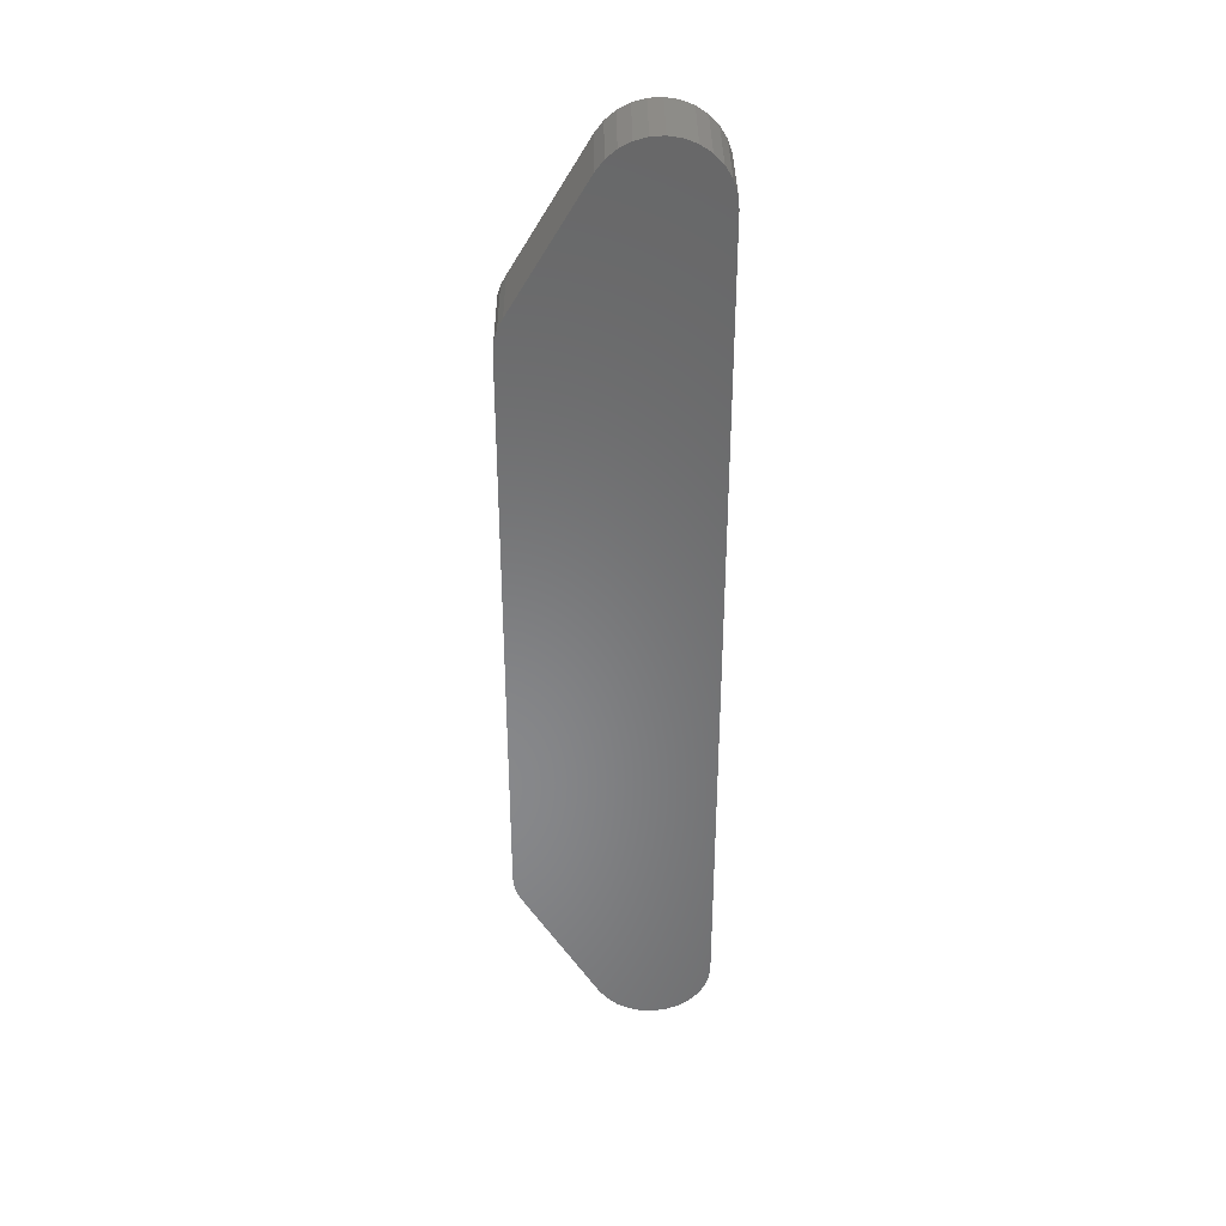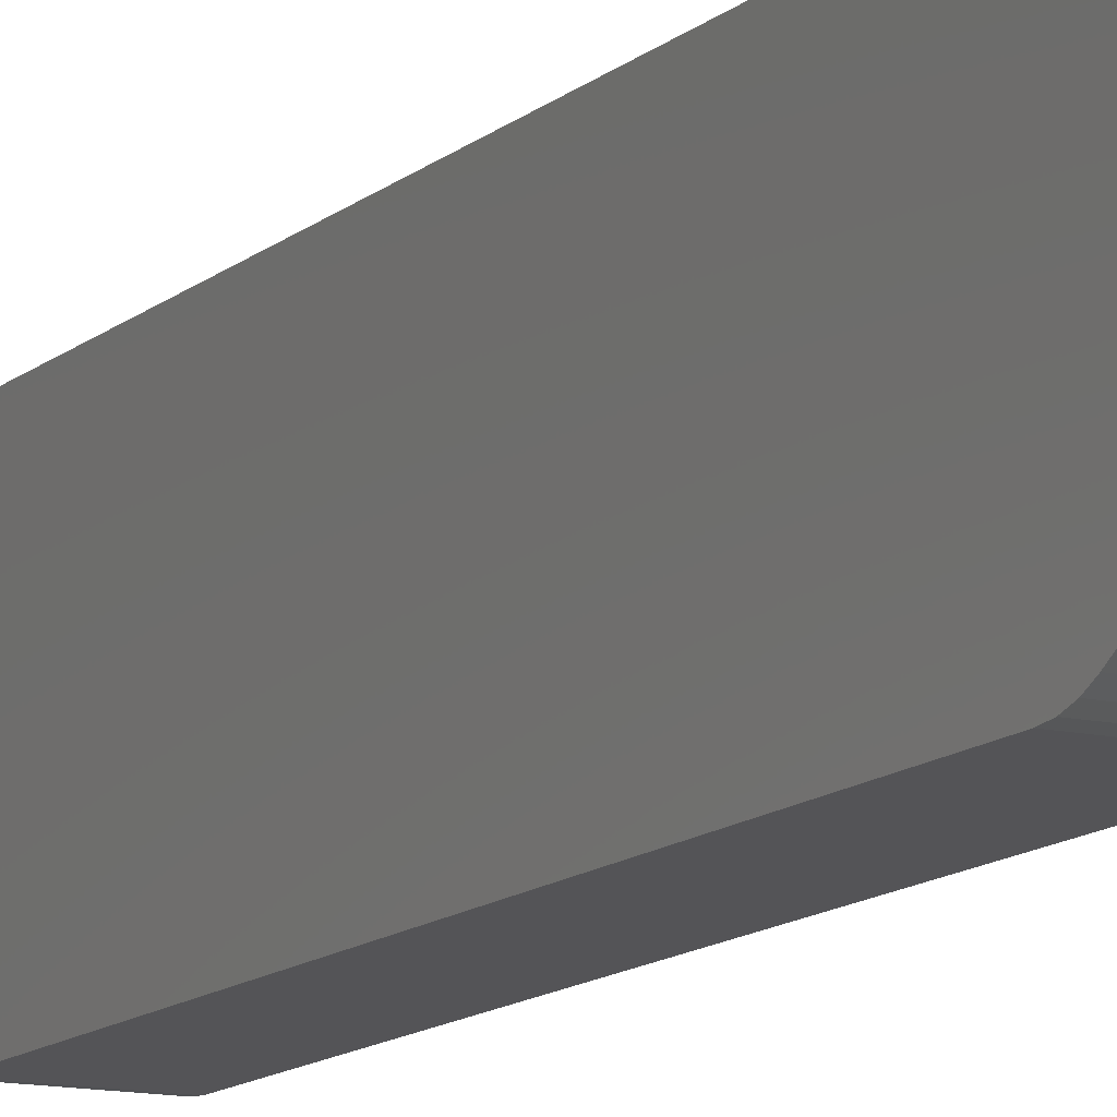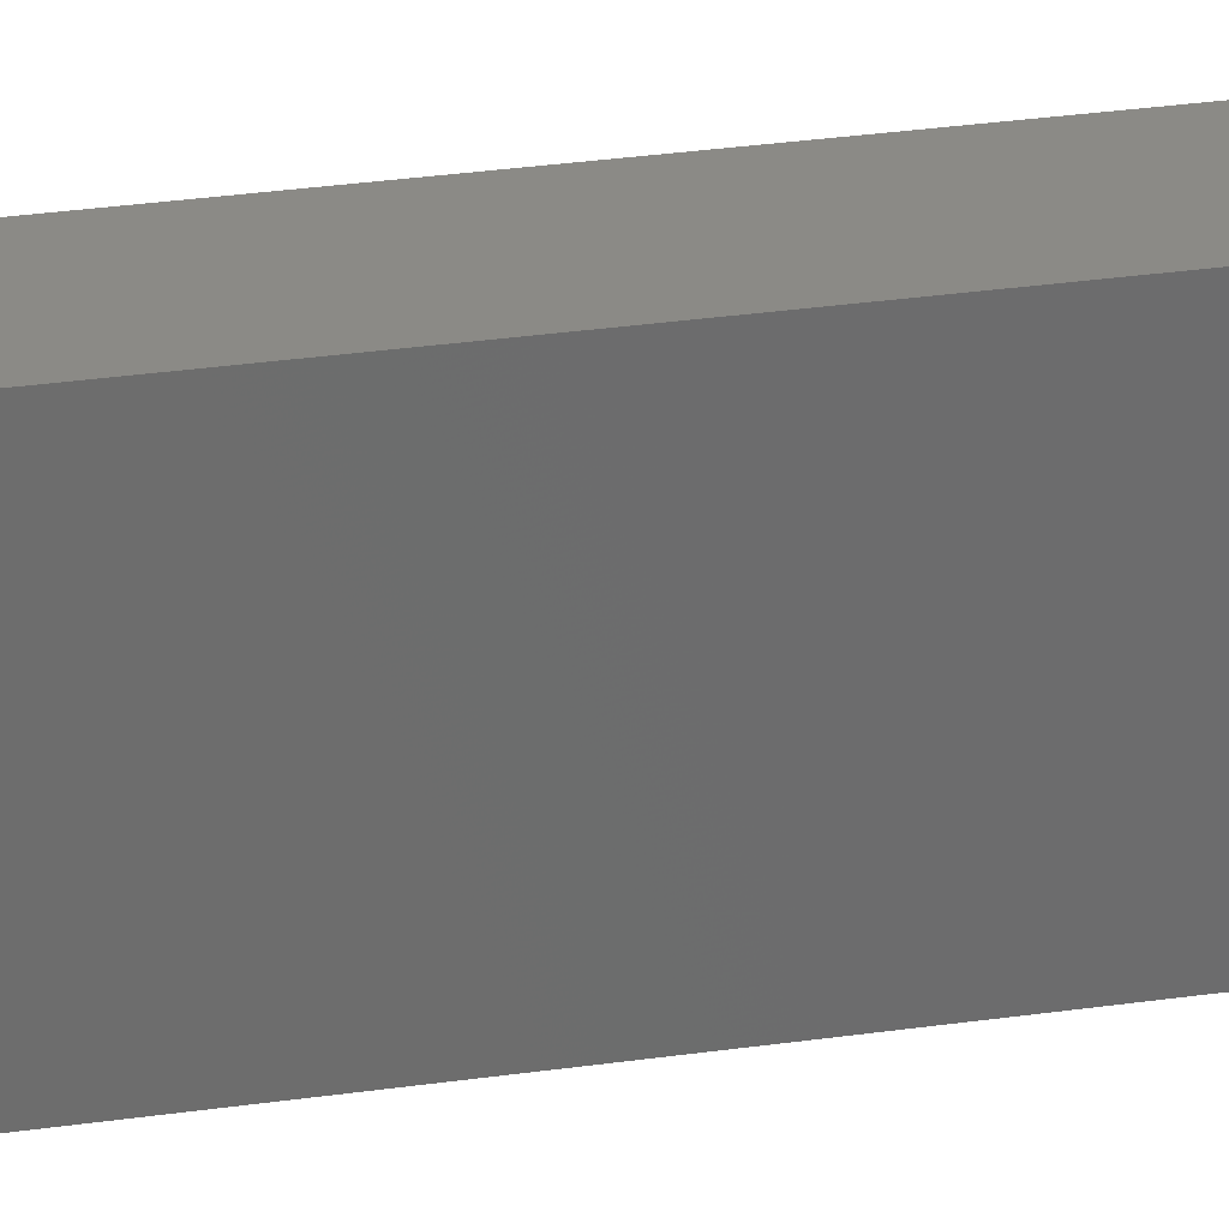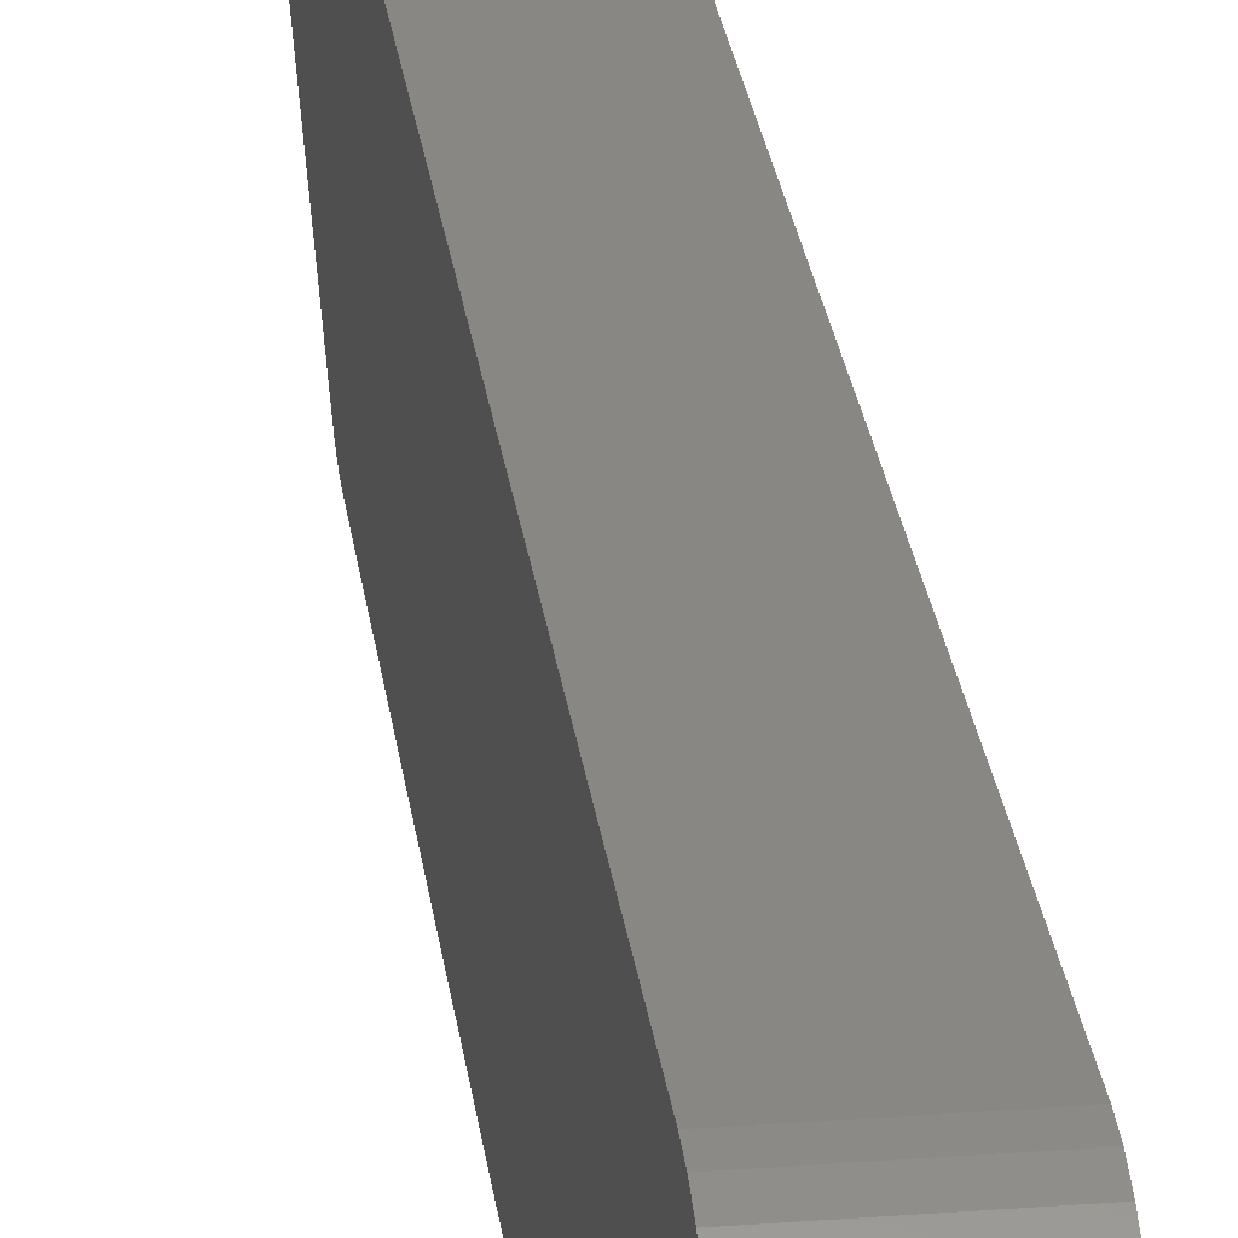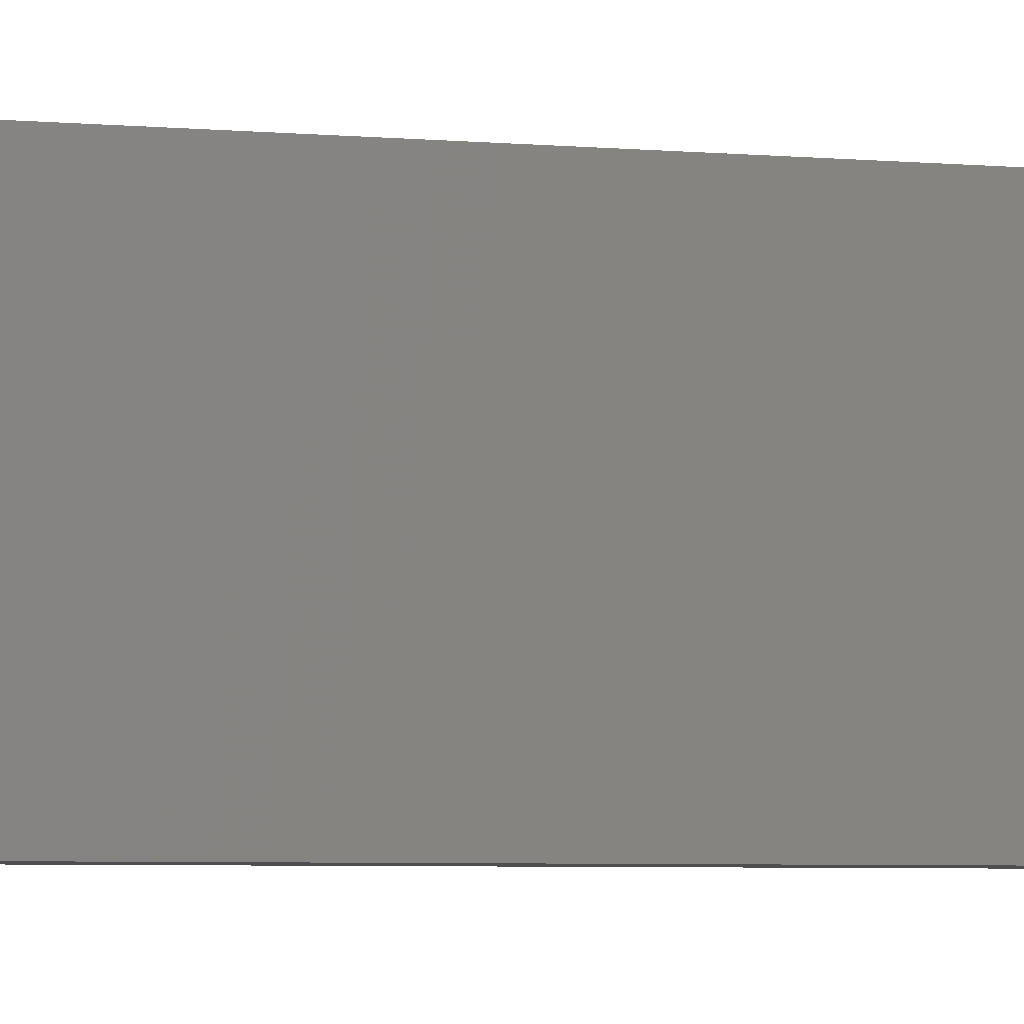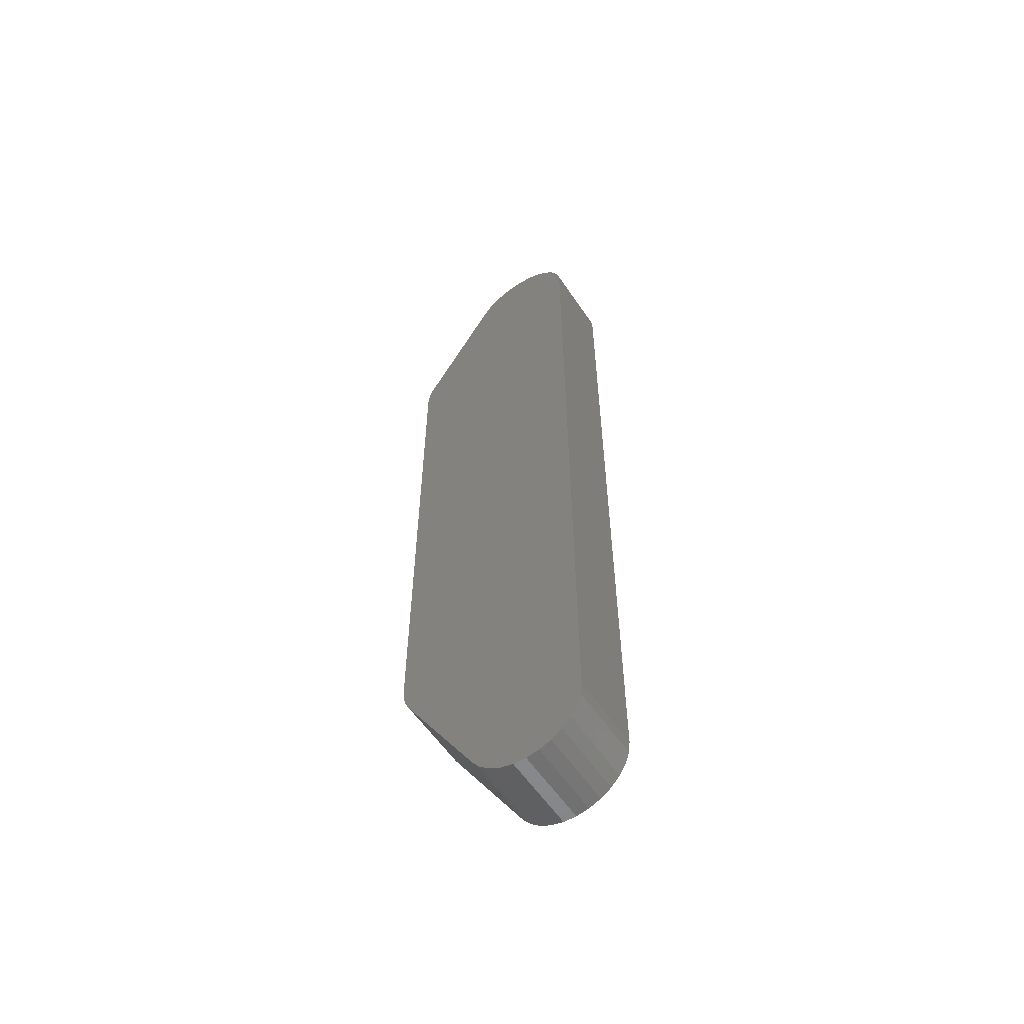
<metadata>
{"format":"stl","ext":"stl","renderer":"f3d","projection":"perspective","resolution":1024,"background":"white","views":[{"elev":35.4,"azim":-90.5,"up":"+Y"},{"elev":-12.5,"azim":-28.3,"up":"+Z"},{"elev":30.9,"azim":-101.6,"up":"+Z"},{"elev":25.7,"azim":-6.9,"up":"+Z"},{"elev":-3.6,"azim":-111.6,"up":"+Z"},{"elev":-57.7,"azim":-56.3,"up":"+Y"}]}
</metadata>
<code>
# stl→obj: 68 verts, 132 faces
v -0.09 -1.04 -0.1003
v -0.09 1.016 -0.1184
v -0.09 -1.016 -0.1184
v -0.09 0.7305 -0.2878
v -0.09 -0.7241 -0.2918
v -0.09 -0.662 -0.3089
v -0.09 -0.7045 -0.3012
v -0.09 -0.6836 -0.3069
v -0.09 1.04 -0.1003
v -0.09 -1.06 -0.07741
v -0.09 1.06 -0.07747
v -0.09 1.074 -0.05092
v -0.09 -1.074 -0.05086
v -0.09 1.082 -0.02193
v -0.09 -1.082 -0.02187
v -0.09 1.084 0.008147
v -0.09 -1.084 0.008204
v -0.09 -1.079 0.03794
v -0.09 1.079 0.0379
v -0.09 -1.068 0.06595
v -0.09 -0.945 0.1401
v -0.09 -1.051 0.09092
v -0.09 -1.029 0.1117
v -0.09 -1.003 0.1272
v -0.09 -0.9749 0.1369
v -0.09 1.068 0.06592
v -0.09 0.945 0.1401
v -0.09 1.051 0.09089
v -0.09 1.029 0.1117
v -0.09 1.003 0.1272
v -0.09 0.975 0.1369
v -0.09 0.662 -0.3089
v -0.09 0.7092 -0.2993
v -0.09 0.6861 -0.3065
v 0.09 -0.945 0.1401
v 0.09 0.945 0.1401
v 0.09 0.975 0.1369
v 0.09 1.003 0.1272
v 0.09 1.029 0.1117
v 0.09 1.051 0.09089
v 0.09 1.068 0.06592
v 0.09 1.079 0.0379
v 0.09 1.084 0.008147
v 0.09 1.082 -0.02193
v 0.09 1.074 -0.05092
v 0.09 1.06 -0.07747
v 0.09 1.04 -0.1003
v 0.09 1.016 -0.1184
v 0.09 0.7305 -0.2878
v 0.09 0.7092 -0.2993
v 0.09 0.6861 -0.3065
v 0.09 0.662 -0.3089
v 0.09 -0.662 -0.3089
v 0.09 -0.6836 -0.3069
v 0.09 -0.7045 -0.3012
v 0.09 -0.7241 -0.2918
v 0.09 -1.016 -0.1184
v 0.09 -1.04 -0.1003
v 0.09 -1.06 -0.07741
v 0.09 -1.074 -0.05086
v 0.09 -1.082 -0.02187
v 0.09 -1.084 0.008204
v 0.09 -1.079 0.03794
v 0.09 -1.068 0.06595
v 0.09 -1.051 0.09092
v 0.09 -1.029 0.1117
v 0.09 -1.003 0.1272
v 0.09 -0.9749 0.1369
f 1 2 3
f 3 2 4
f 3 4 5
f 5 4 6
f 5 6 7
f 7 6 8
f 2 1 9
f 9 1 10
f 9 10 11
f 11 10 12
f 12 10 13
f 12 13 14
f 14 13 15
f 14 15 16
f 16 15 17
f 16 17 18
f 16 18 19
f 19 18 20
f 19 20 21
f 21 20 22
f 21 22 23
f 23 24 21
f 21 24 25
f 19 21 26
f 26 21 27
f 26 27 28
f 28 27 29
f 29 27 30
f 30 27 31
f 6 4 32
f 32 4 33
f 32 33 34
f 35 36 21
f 21 36 27
f 27 36 31
f 31 36 37
f 31 37 30
f 30 37 38
f 30 38 29
f 29 38 39
f 29 39 28
f 28 39 40
f 28 40 26
f 26 40 41
f 26 41 19
f 19 41 42
f 19 42 16
f 16 42 43
f 16 43 14
f 14 43 44
f 14 44 12
f 12 44 45
f 12 45 11
f 11 45 46
f 11 46 9
f 9 46 47
f 9 47 2
f 2 47 48
f 48 49 2
f 2 49 4
f 4 49 33
f 33 49 50
f 33 50 34
f 34 50 51
f 34 51 32
f 32 51 52
f 52 53 32
f 32 53 6
f 6 53 8
f 8 53 54
f 8 54 7
f 7 54 55
f 7 55 5
f 5 55 56
f 56 57 5
f 5 57 3
f 3 57 1
f 1 57 58
f 1 58 10
f 10 58 59
f 10 59 13
f 13 59 60
f 13 60 15
f 15 60 61
f 15 61 17
f 17 61 62
f 17 62 18
f 18 62 63
f 18 63 20
f 20 63 64
f 20 64 22
f 22 64 65
f 22 65 23
f 23 65 66
f 23 66 24
f 24 66 67
f 24 67 25
f 25 67 68
f 25 68 21
f 21 68 35
f 68 67 35
f 35 67 66
f 35 66 65
f 65 64 35
f 35 64 42
f 35 42 41
f 64 63 42
f 42 63 43
f 43 63 62
f 43 62 61
f 43 61 44
f 44 61 60
f 44 60 45
f 45 60 59
f 45 59 46
f 46 59 47
f 47 59 58
f 47 58 48
f 48 58 57
f 48 57 49
f 49 57 56
f 49 56 53
f 53 56 55
f 53 55 54
f 53 52 49
f 49 52 50
f 50 52 51
f 35 41 36
f 36 41 40
f 36 40 39
f 39 38 36
f 36 38 37

</code>
